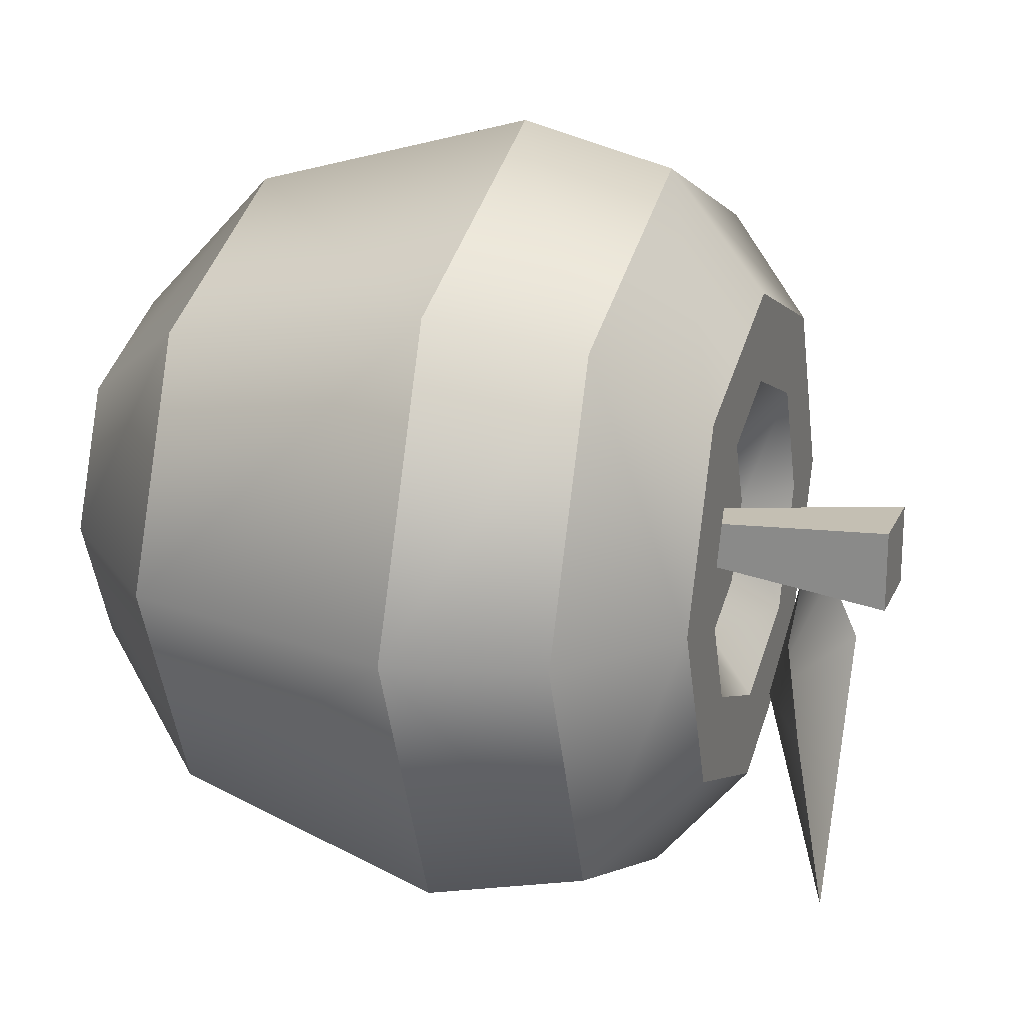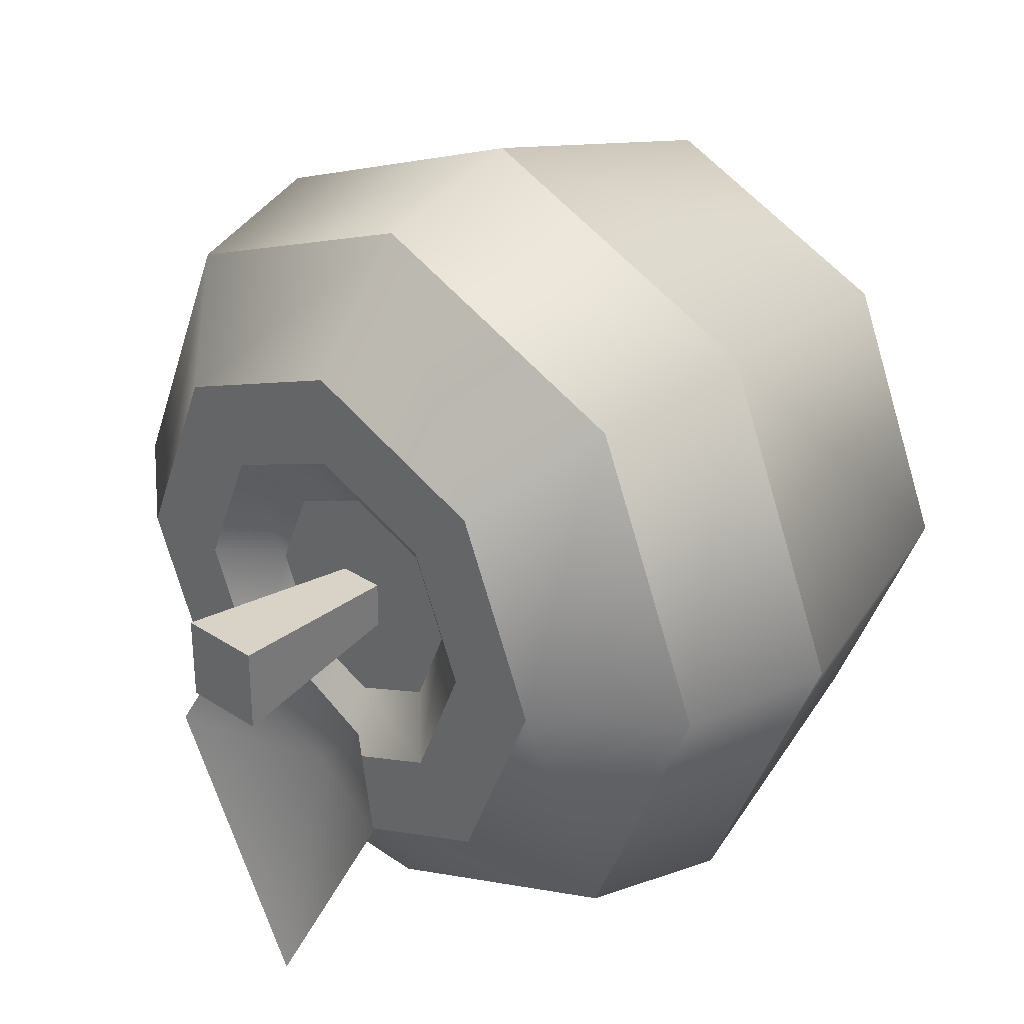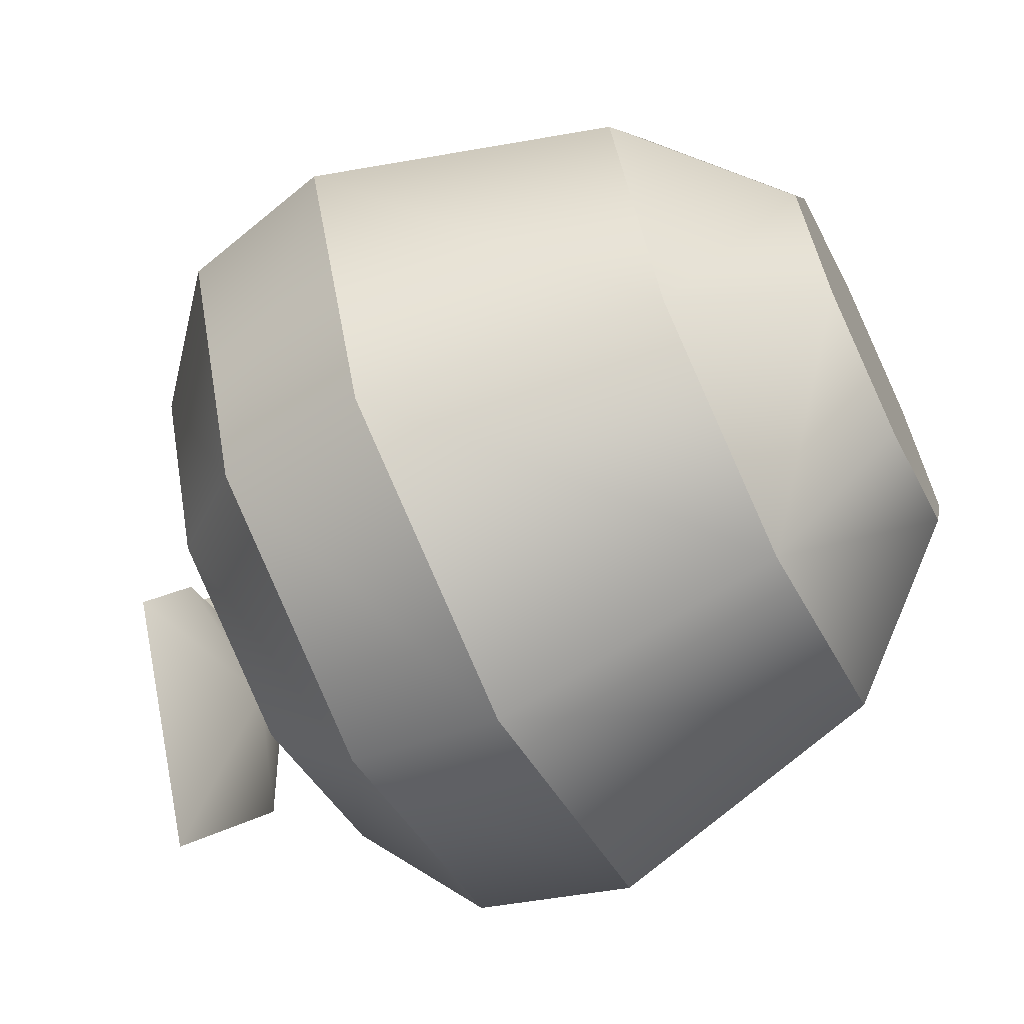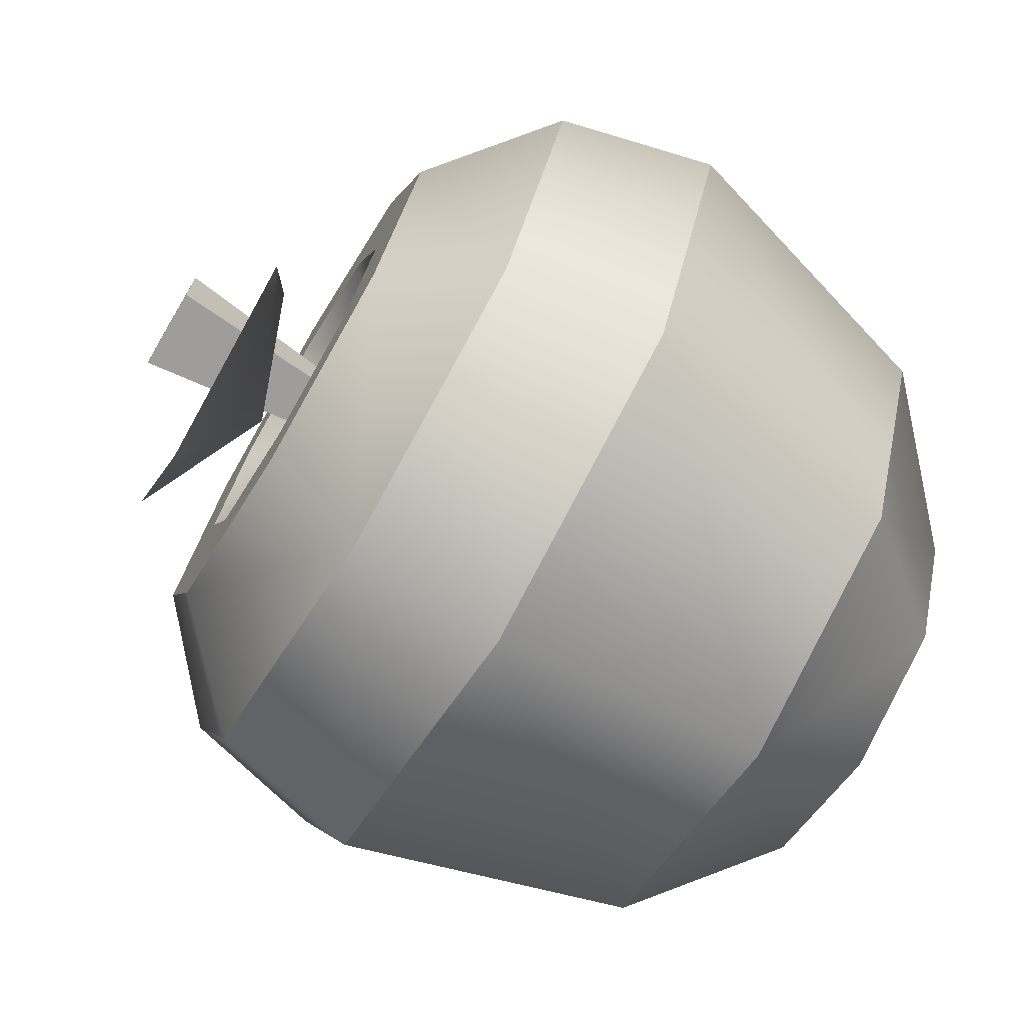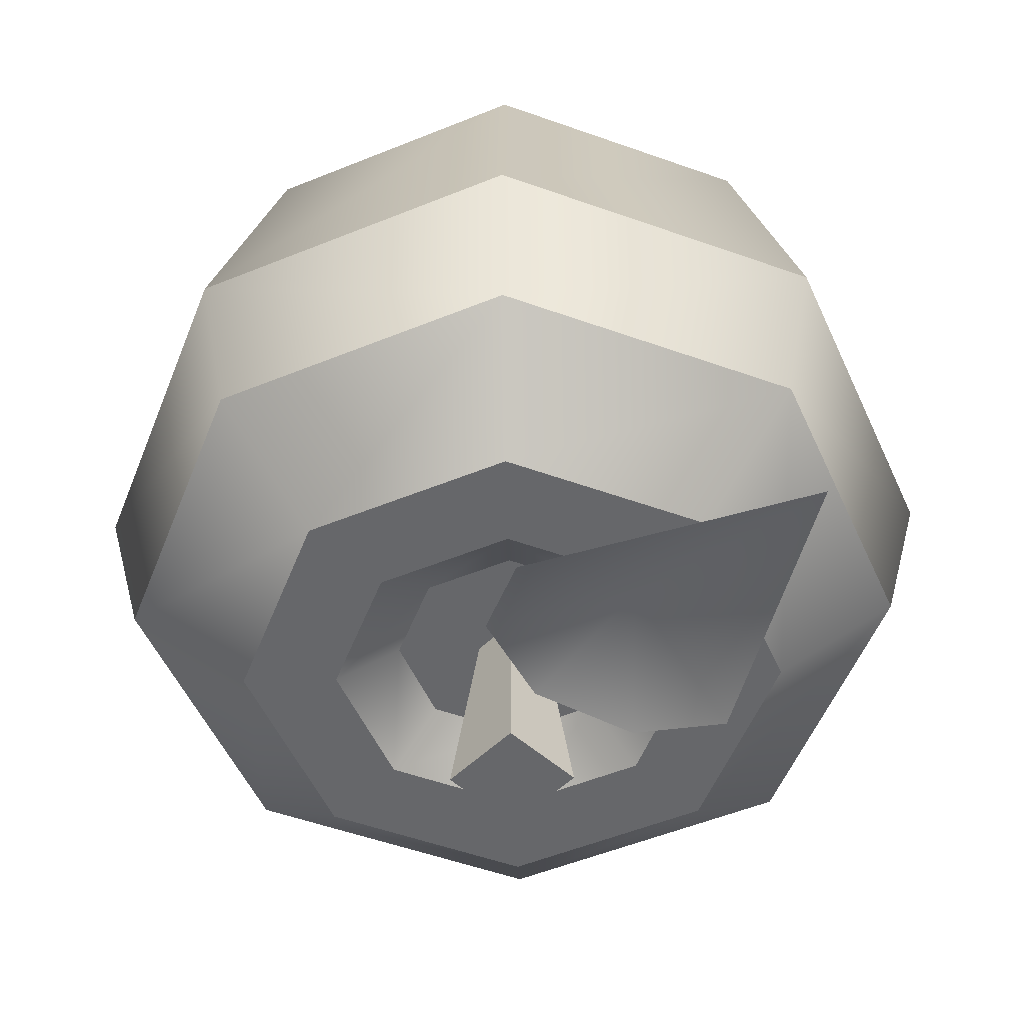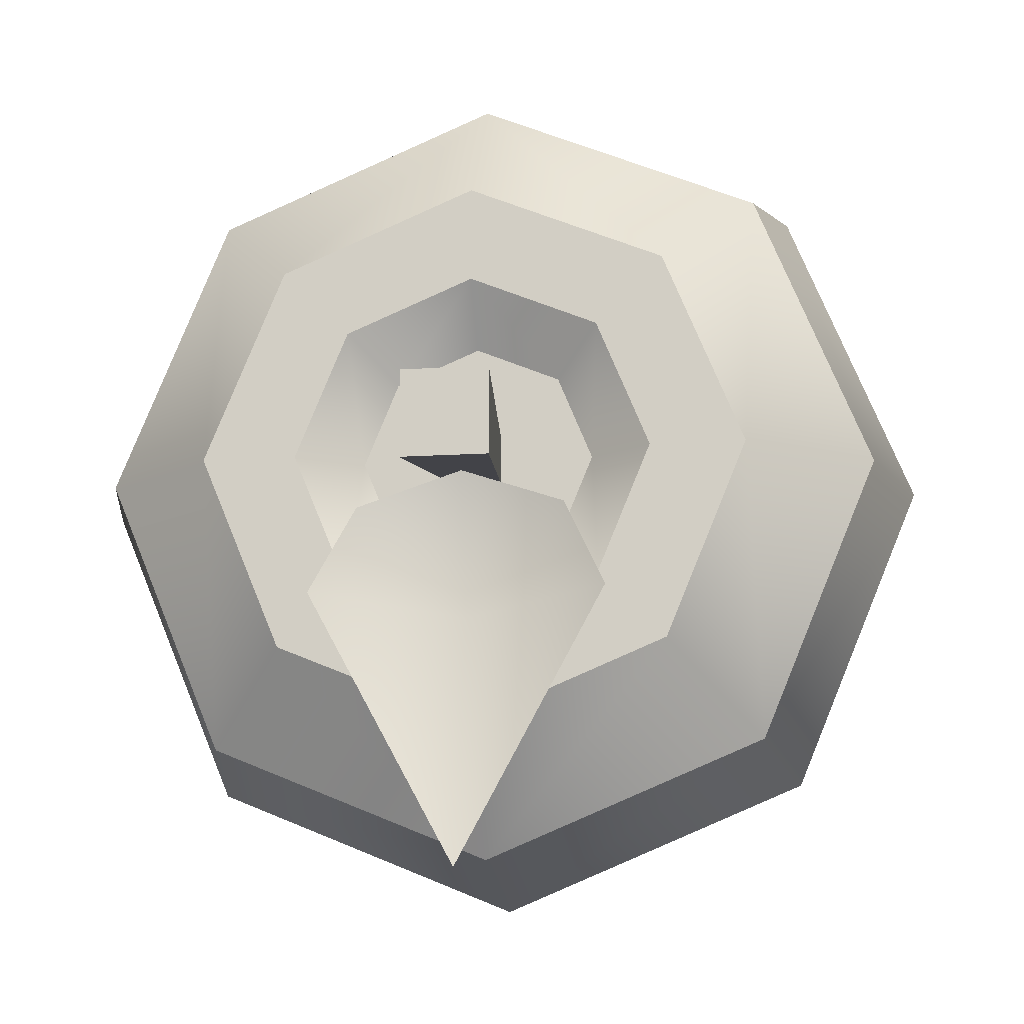
<metadata>
{"format":"obj","ext":"obj","renderer":"f3d","projection":"perspective","resolution":1024,"background":"white","views":[{"elev":20.7,"azim":108.9,"up":"+Y"},{"elev":31.5,"azim":-137.0,"up":"+Y"},{"elev":-63.9,"azim":-64.0,"up":"+Y"},{"elev":-72.9,"azim":-120.6,"up":"+Y"},{"elev":-52.2,"azim":-43.7,"up":"+Z"},{"elev":-13.1,"azim":-171.3,"up":"+Y"}]}
</metadata>
<code>
o apple.017_apple.001
v 10.74 0 0
v 7.593 -7.593 0
v 7.593 7.593 0
v -0 10.74 0
v -0 -10.74 0
v -7.593 7.593 0
v -7.593 -7.593 0
v -10.74 0 0
v -0 18.95 -7.67
v -13.4 13.4 -7.67
v 13.4 13.4 -7.67
v 13.4 -13.4 -7.67
v -0 -18.95 -7.67
v -13.4 -13.4 -7.67
v -18.95 0 -7.67
v 18.95 0 -7.67
v 14.79 0 -37.68
v 10.46 10.46 -37.68
v 10.46 -10.46 -37.68
v 9.686 0 -37.68
v 6.849 -6.849 -37.68
v 6.849 6.849 -37.68
v 0 -14.79 -37.68
v 0 -9.686 -37.68
v -6.849 -6.849 -37.68
v 0 14.79 -37.68
v 0 9.686 -37.68
v -6.849 6.849 -37.68
v -10.46 -10.46 -37.68
v -10.46 10.46 -37.68
v -9.686 0 -37.68
v -14.79 0 -37.68
v -4.452 4.452 -35.28
v -6.296 0 -35.28
v 0 -6.296 -35.28
v -4.452 -4.452 -35.28
v -23.56 0 -23.68
v -21.44 0 -32.22
v -16.66 16.66 -23.68
v -15.16 15.16 -32.22
v -16.66 -16.66 -23.68
v 16.66 -16.66 -23.68
v 23.56 0 -23.68
v -0 23.56 -23.68
v 16.66 16.66 -23.68
v -0 21.44 -32.22
v -0 -23.56 -23.68
v -15.16 -15.16 -32.22
v -0 -21.44 -32.22
v 21.44 0 -32.22
v 15.16 15.16 -32.22
v 15.16 -15.16 -32.22
v 4.452 4.452 -35.28
v 0 6.296 -35.28
v 6.296 0 -35.28
v 4.452 -4.452 -35.28
v 1.292 -1.292 -35.28
v -1.292 -1.292 -35.28
v 1.292 1.292 -35.28
v -1.292 1.292 -35.28
v -2.306 -2.306 -45.78
v 2.306 -2.306 -45.78
v -2.306 2.306 -45.78
v 2.306 2.306 -45.78
v 0 -9.407 -38.84
v 0 -1.799 -40.53
v -5.498 -3.754 -41.06
v -7.776 -8.475 -42.32
v 7.776 -8.475 -42.32
v 5.498 -3.754 -41.06
v 0 -22.76 -42.42
f 3 2 1
f 2 3 4
f 2 4 5
f 5 4 6
f 5 6 7
f 7 6 8
f 10 4 9
f 4 10 6
f 9 3 11
f 3 9 4
f 2 13 12
f 13 2 5
f 8 14 7
f 14 8 15
f 1 12 16
f 12 1 2
f 7 13 5
f 13 7 14
f 10 8 6
f 8 10 15
f 11 1 16
f 1 11 3
f 19 18 17
f 18 19 20
f 20 19 21
f 22 18 20
f 21 19 23
f 21 23 24
f 24 23 25
f 18 22 26
f 26 22 27
f 26 27 28
f 25 23 29
f 26 28 30
f 25 29 31
f 30 28 31
f 30 31 29
f 30 29 32
f 34 28 33
f 28 34 31
f 25 35 24
f 35 25 36
f 25 34 36
f 34 25 31
f 39 38 37
f 38 39 40
f 14 37 41
f 37 14 15
f 43 12 42
f 12 43 16
f 44 10 9
f 10 44 39
f 45 16 43
f 16 45 11
f 46 39 44
f 39 46 40
f 48 47 41
f 47 48 49
f 51 43 50
f 43 51 45
f 15 39 37
f 39 15 10
f 52 43 42
f 43 52 50
f 41 13 14
f 13 41 47
f 37 48 41
f 48 37 38
f 51 44 45
f 44 51 46
f 47 12 13
f 12 47 42
f 45 9 11
f 9 45 44
f 49 42 47
f 42 49 52
f 53 27 22
f 27 53 54
f 33 27 54
f 27 33 28
f 55 22 20
f 22 55 53
f 21 55 20
f 55 21 56
f 24 56 21
f 56 24 35
f 56 53 55
f 53 56 35
f 53 35 57
f 57 35 58
f 59 53 57
f 53 59 54
f 58 35 36
f 54 59 60
f 58 36 60
f 54 60 33
f 33 60 36
f 33 36 34
f 30 46 26
f 46 30 40
f 17 51 50
f 51 17 18
f 18 46 51
f 46 18 26
f 49 29 23
f 29 49 48
f 48 32 29
f 32 48 38
f 49 19 52
f 19 49 23
f 32 40 30
f 40 32 38
f 52 17 50
f 17 52 19
f 61 57 58
f 57 61 62
f 58 63 61
f 63 58 60
f 61 64 62
f 64 61 63
f 64 60 59
f 60 64 63
f 64 57 62
f 57 64 59
f 67 66 65
f 65 66 67
f 68 67 65
f 65 67 68
f 65 70 69
f 69 70 65
f 68 65 71
f 71 65 68
f 65 69 71
f 71 69 65
f 66 70 65
f 65 70 66

</code>
